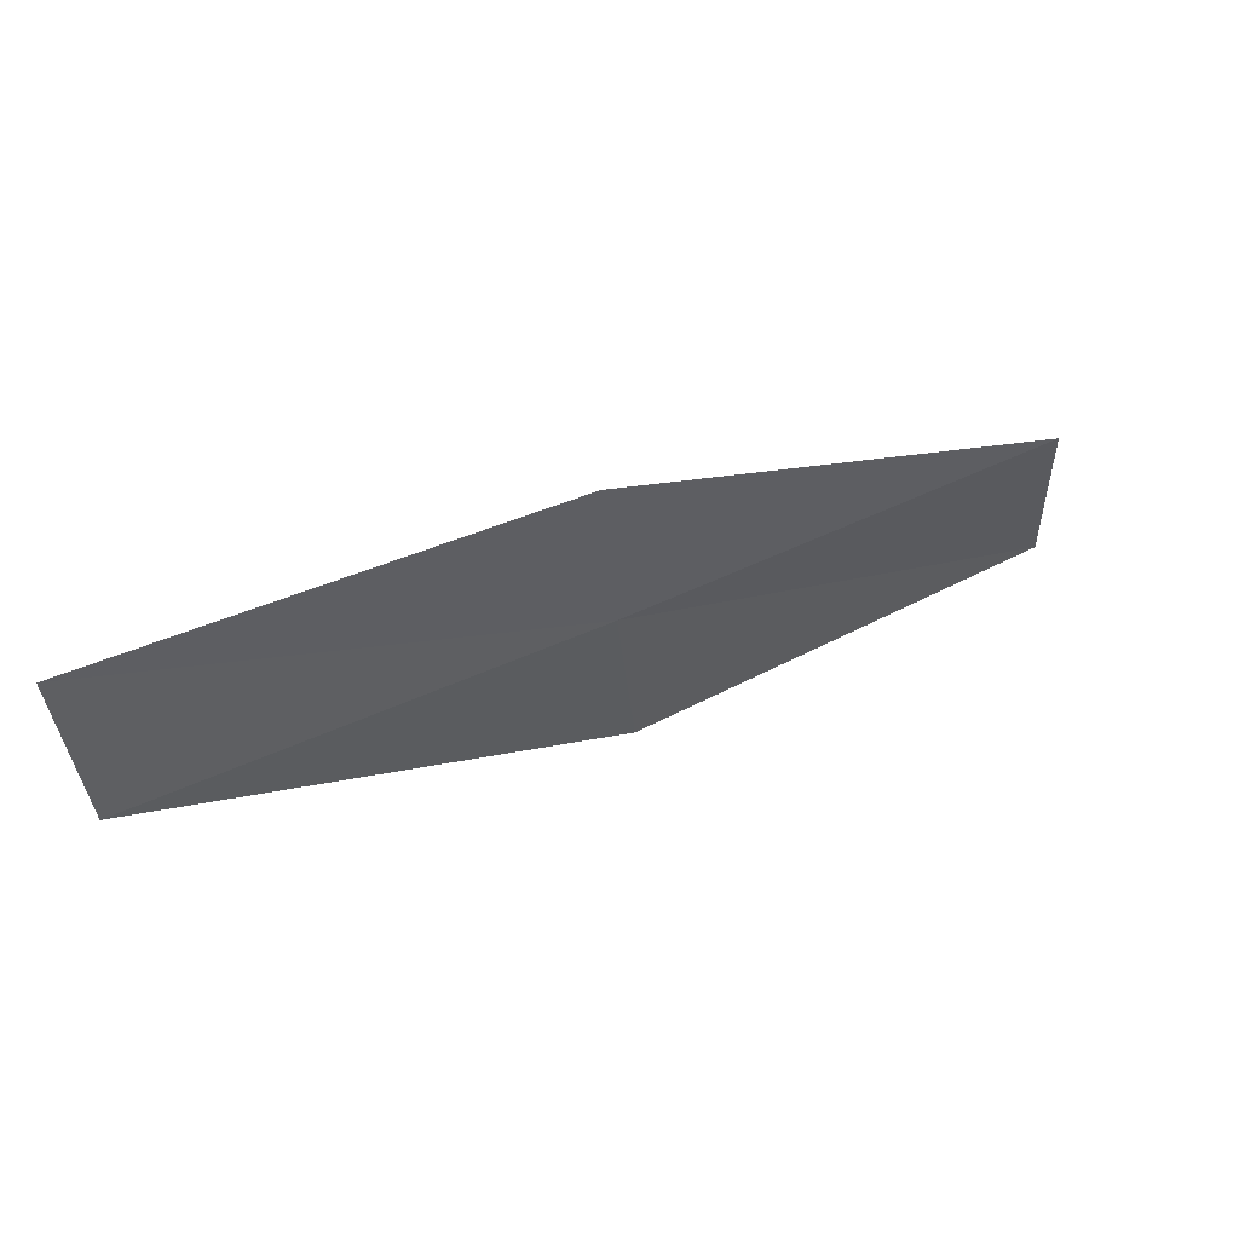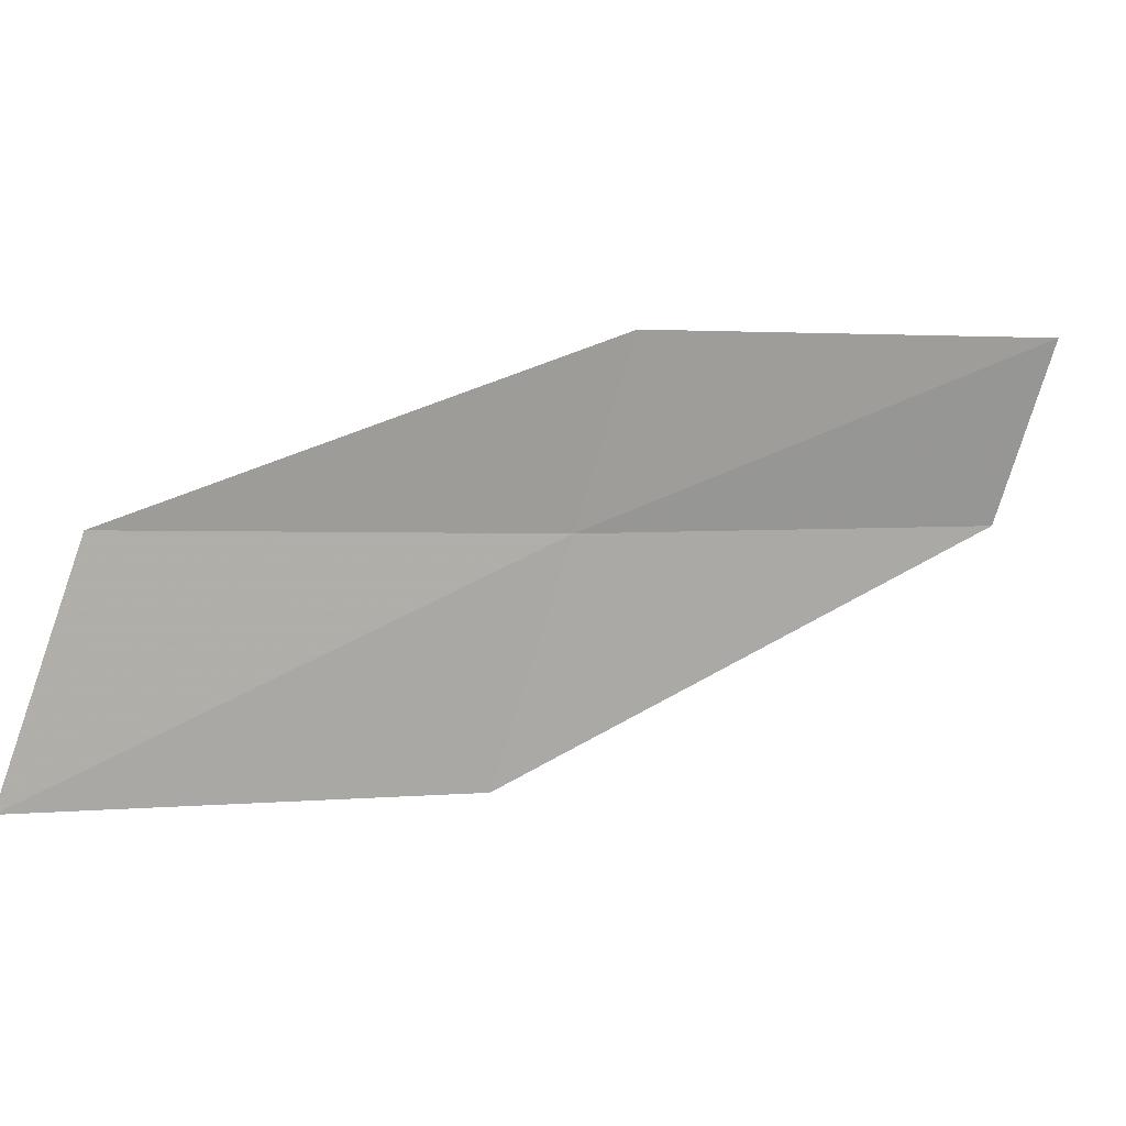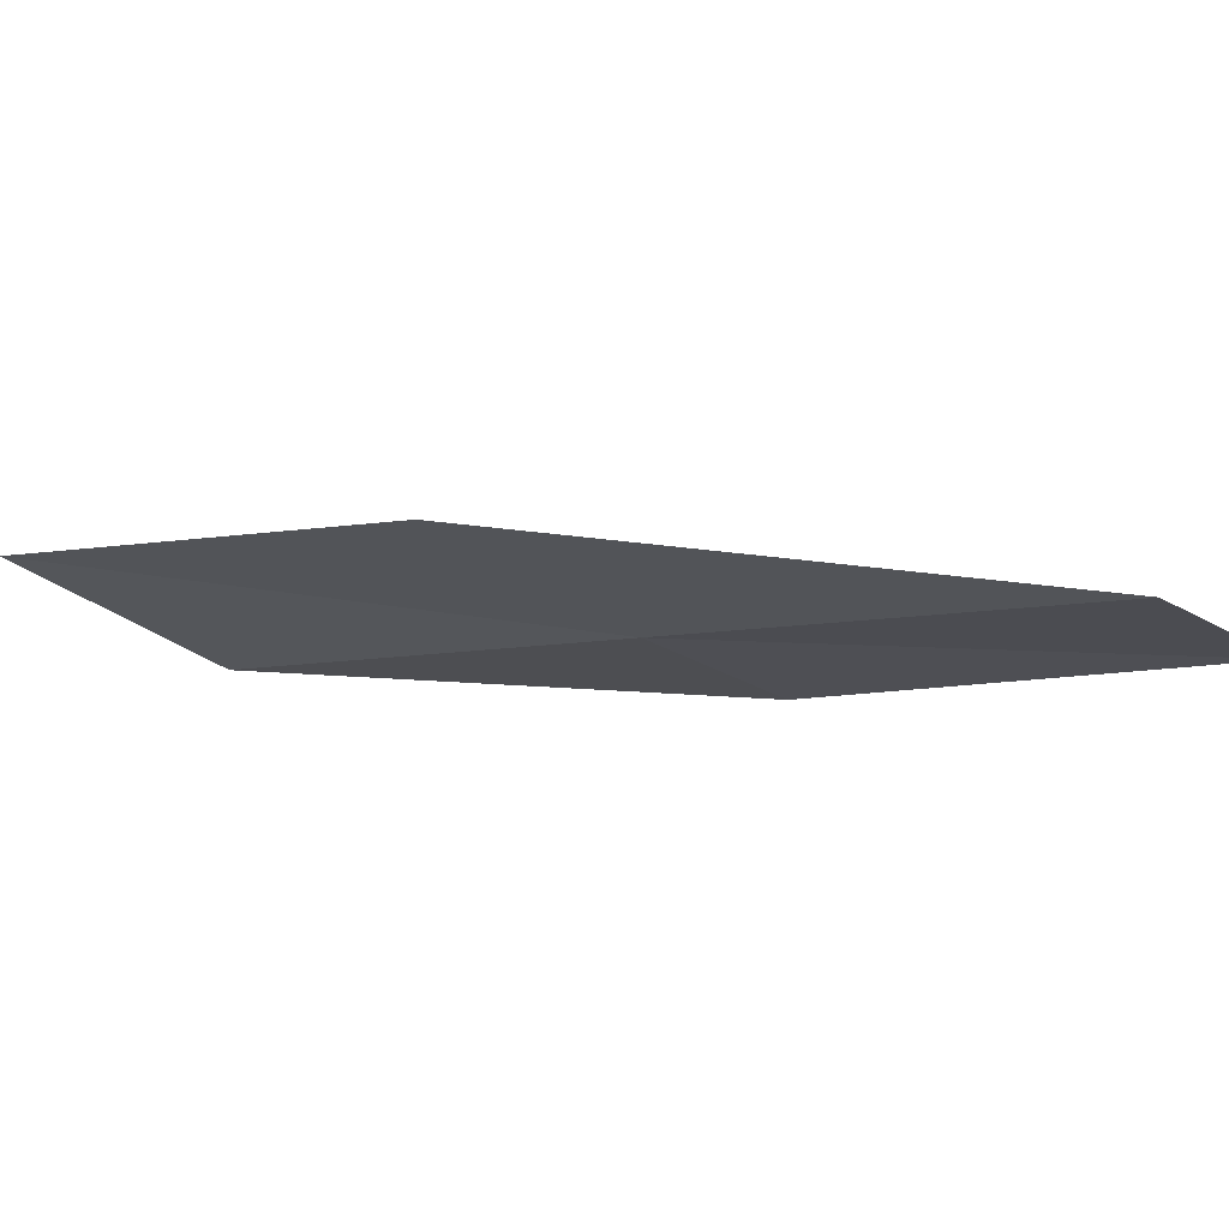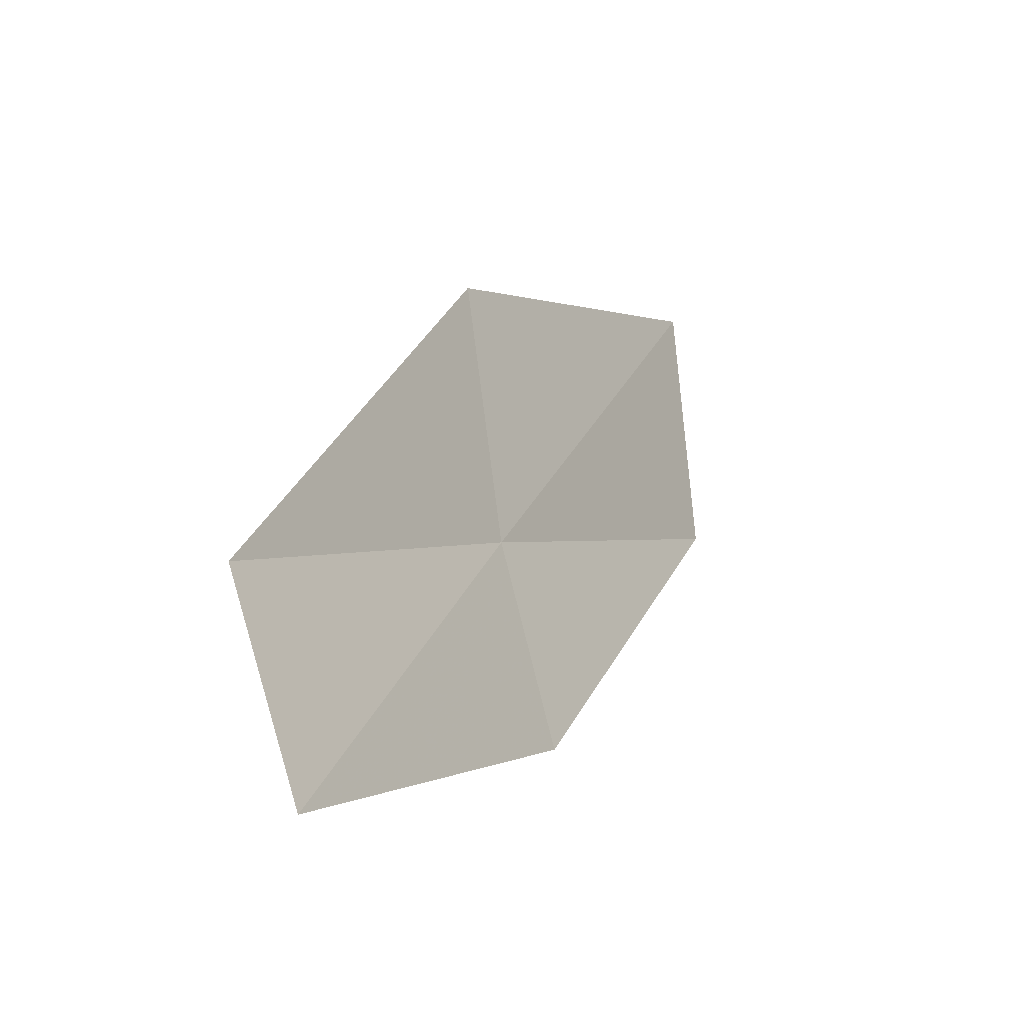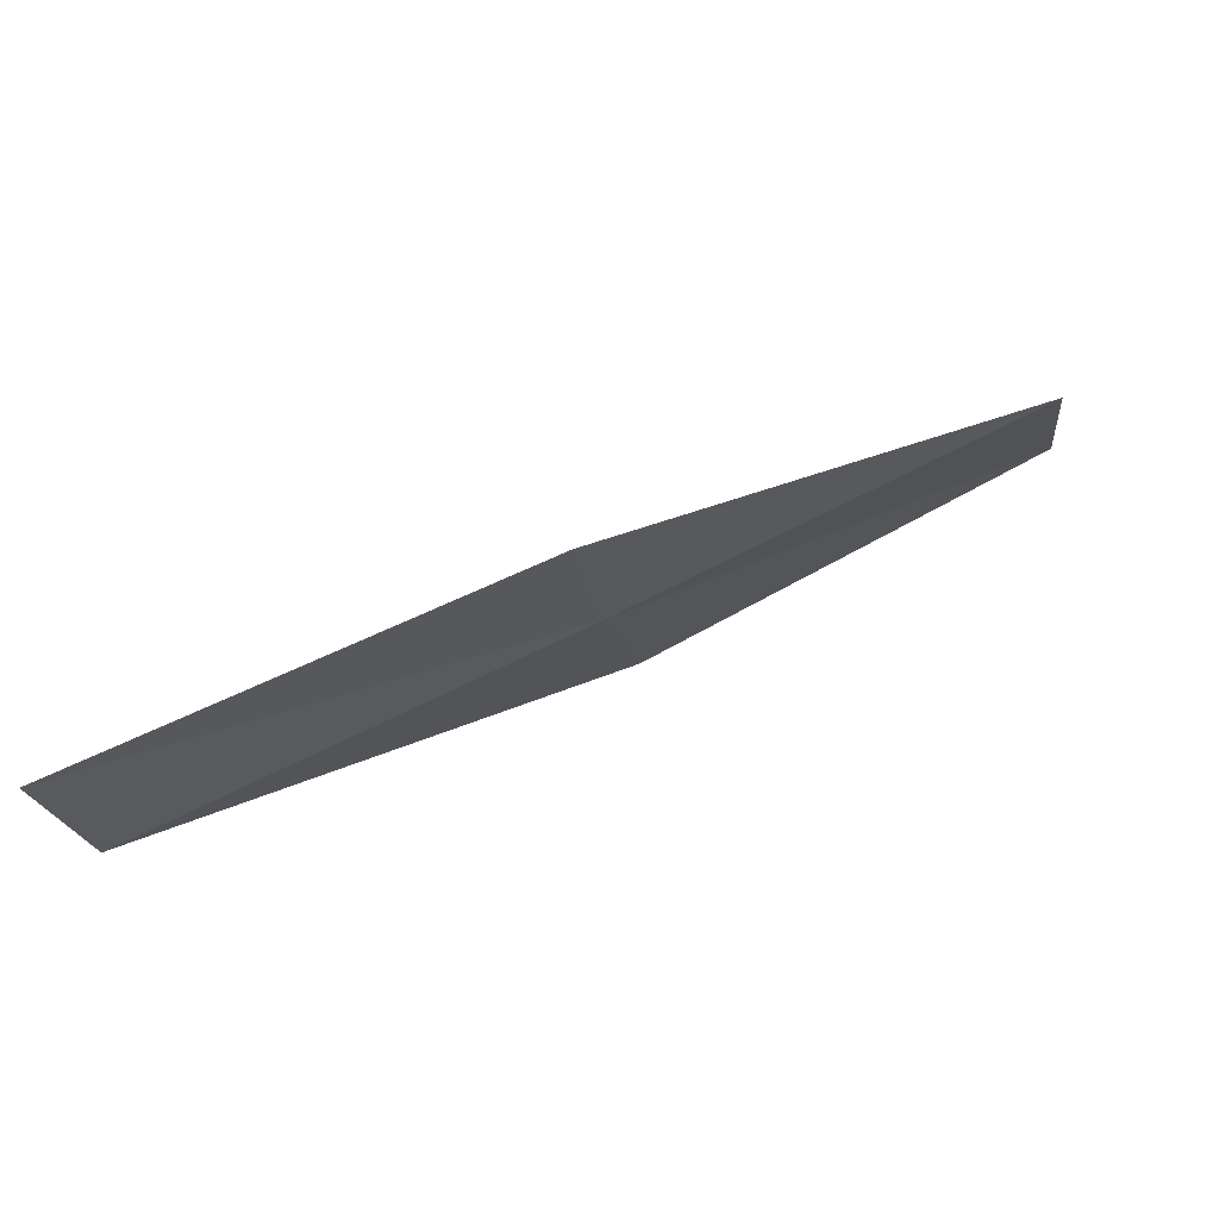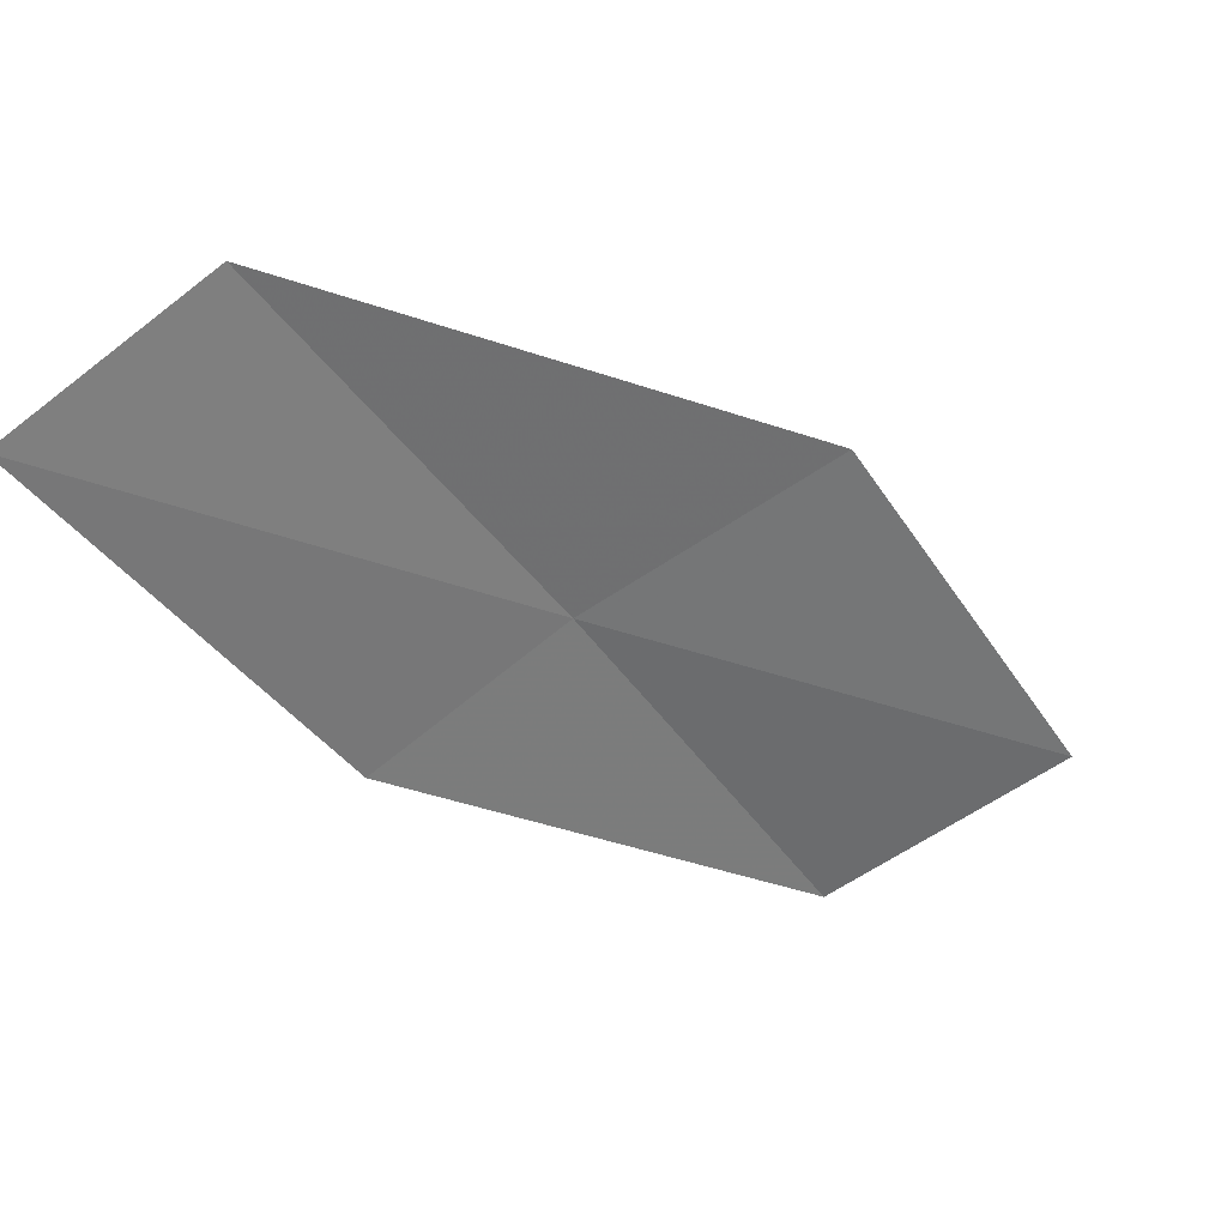
<metadata>
{"format":"obj","ext":"obj","renderer":"f3d","projection":"perspective","resolution":1024,"background":"white","views":[{"elev":-6.9,"azim":93.8,"up":"+Y"},{"elev":77.5,"azim":-71.4,"up":"+Y"},{"elev":-55.3,"azim":-42.8,"up":"+Y"},{"elev":70.0,"azim":99.6,"up":"+Z"},{"elev":7.3,"azim":97.6,"up":"+Y"},{"elev":71.4,"azim":164.1,"up":"+Z"}]}
</metadata>
<code>
v -17.6 -17.49 8
v -18.88 -17.87 8
v -19.79 -16.86 6
v -18.49 -16.54 6
v -16.65 -17.08 8
v -16.66 -18.39 10
v -15.73 -17.93 10
f 1 2 3
f 1 3 4
f 1 4 5
f 1 6 2
f 1 7 6
f 1 5 7

</code>
